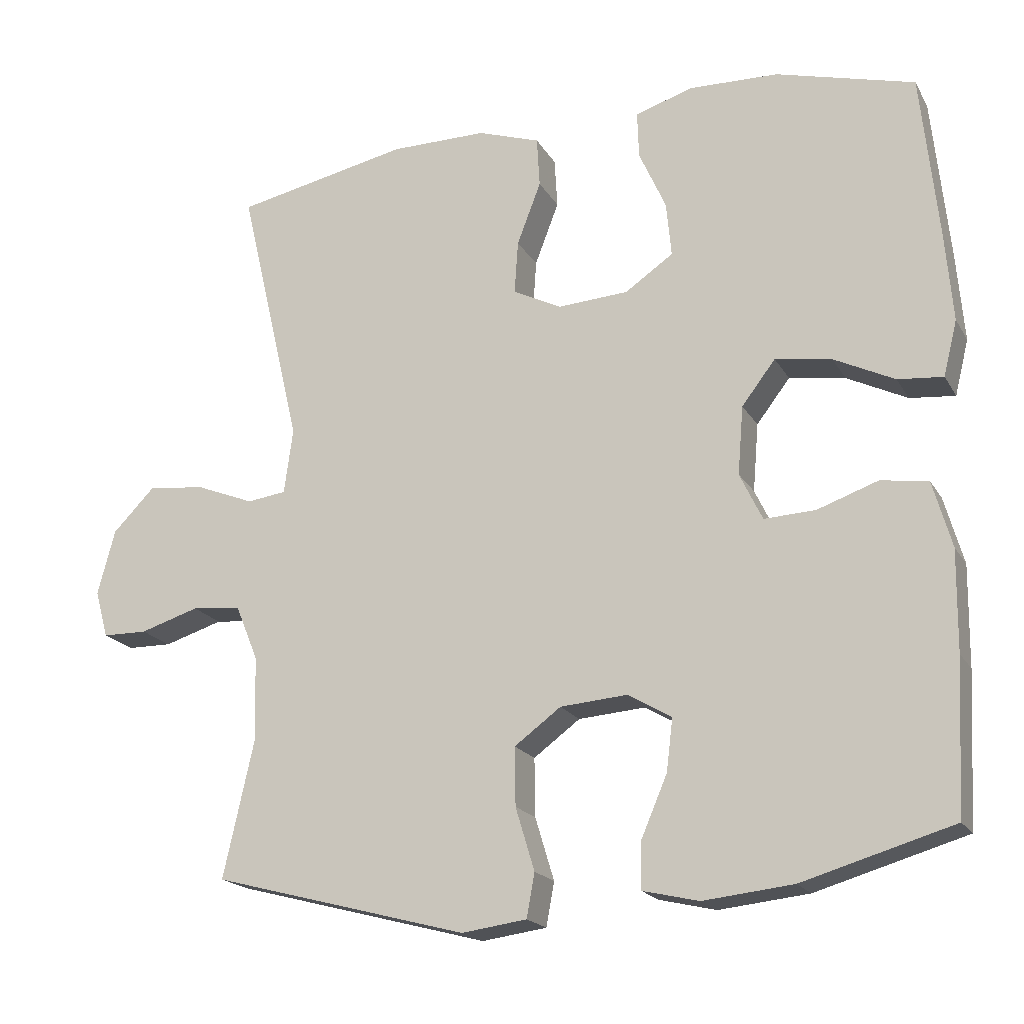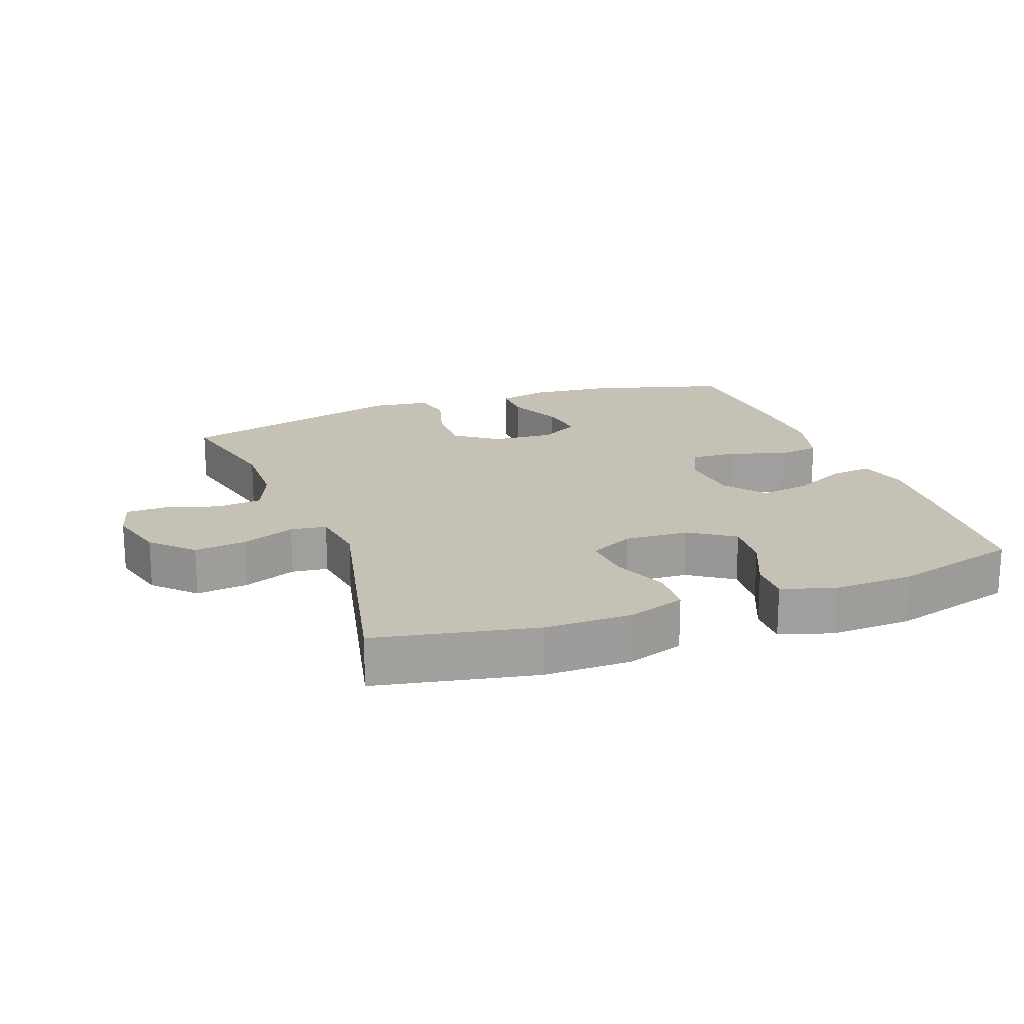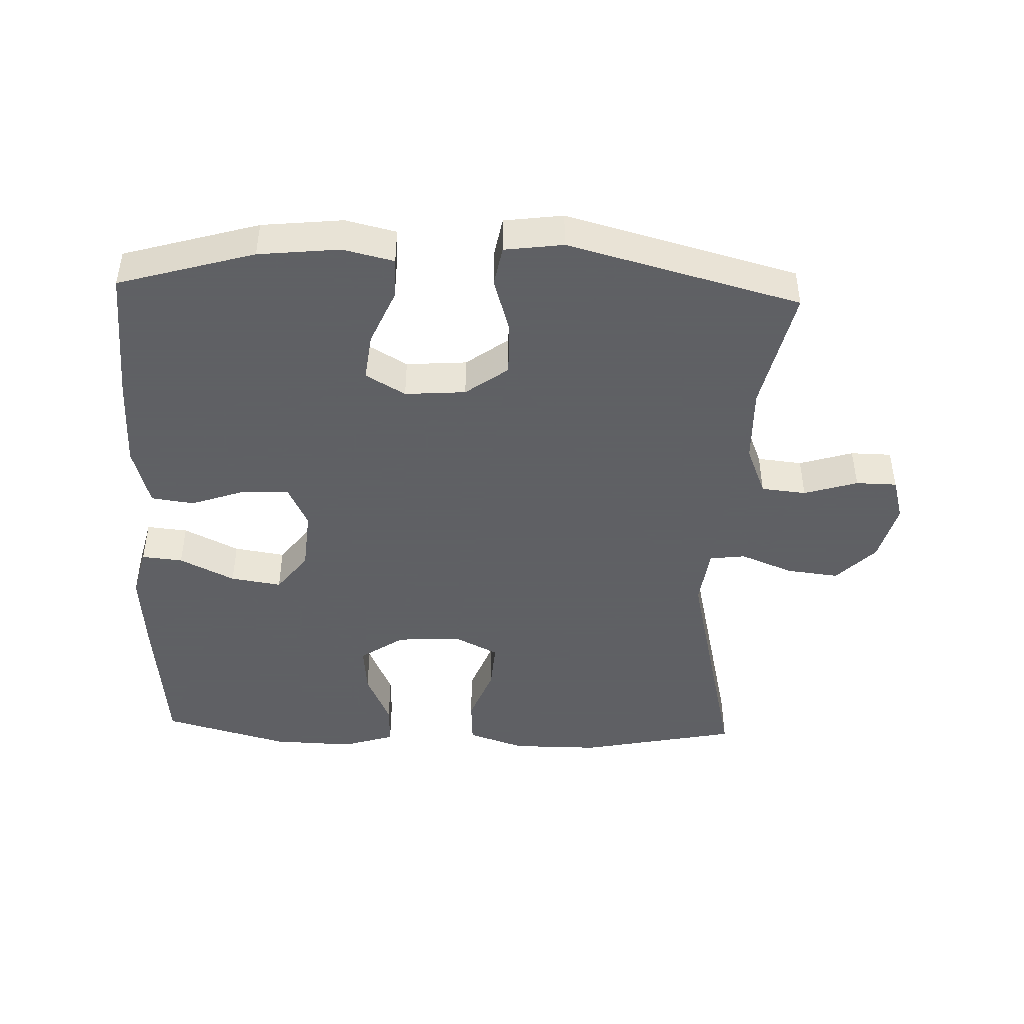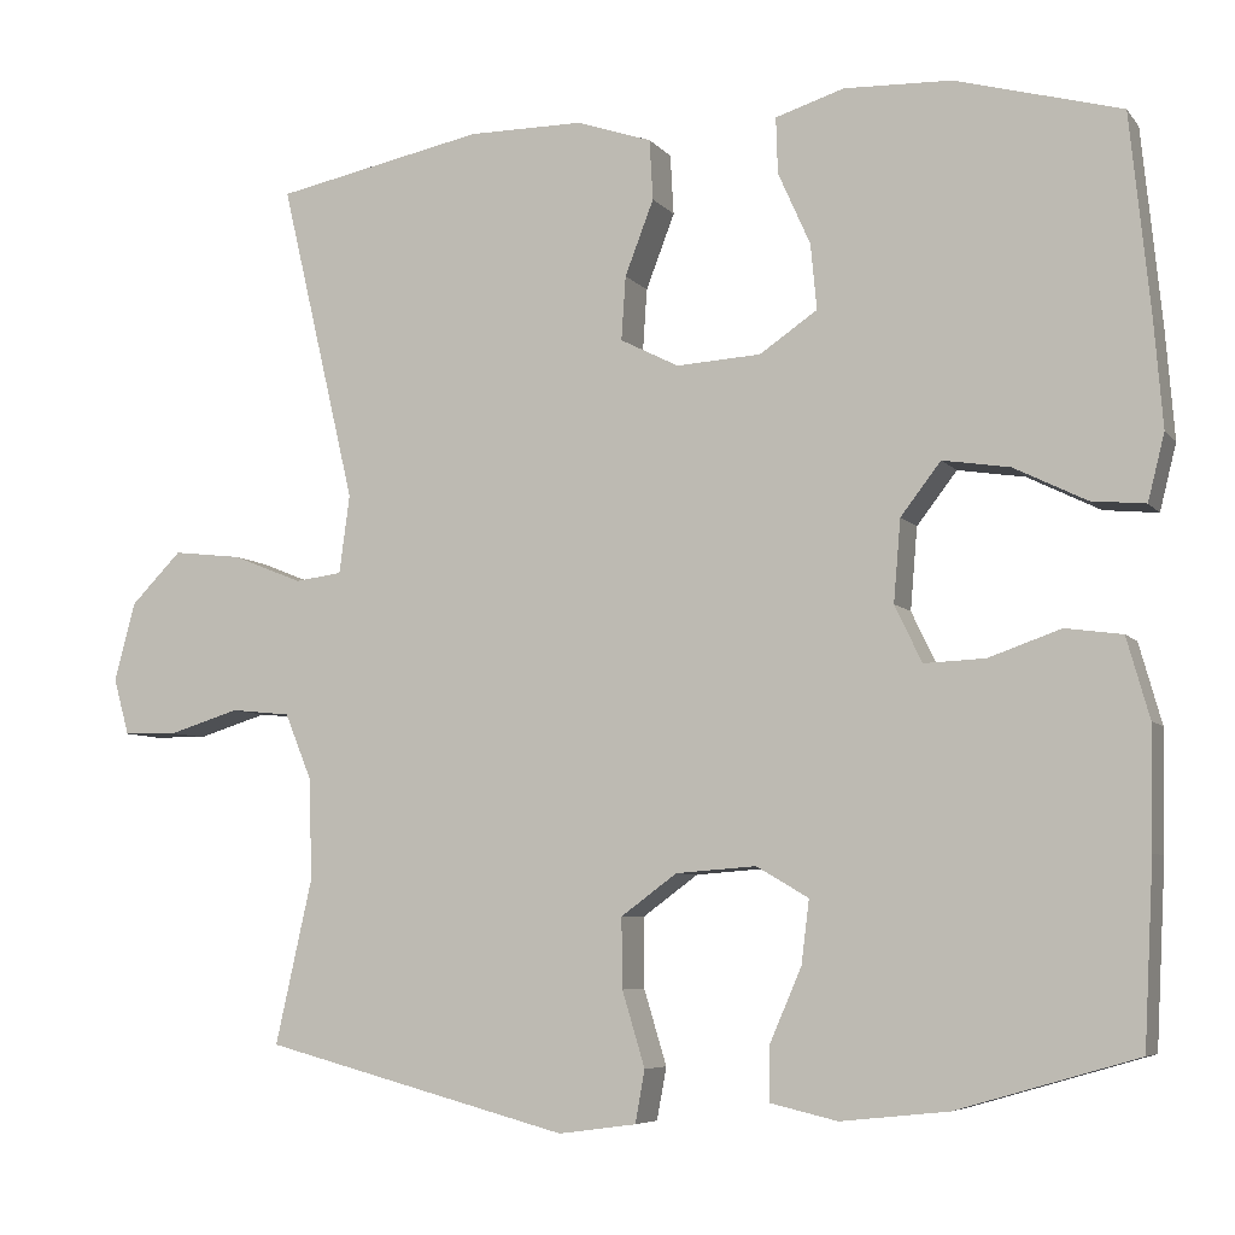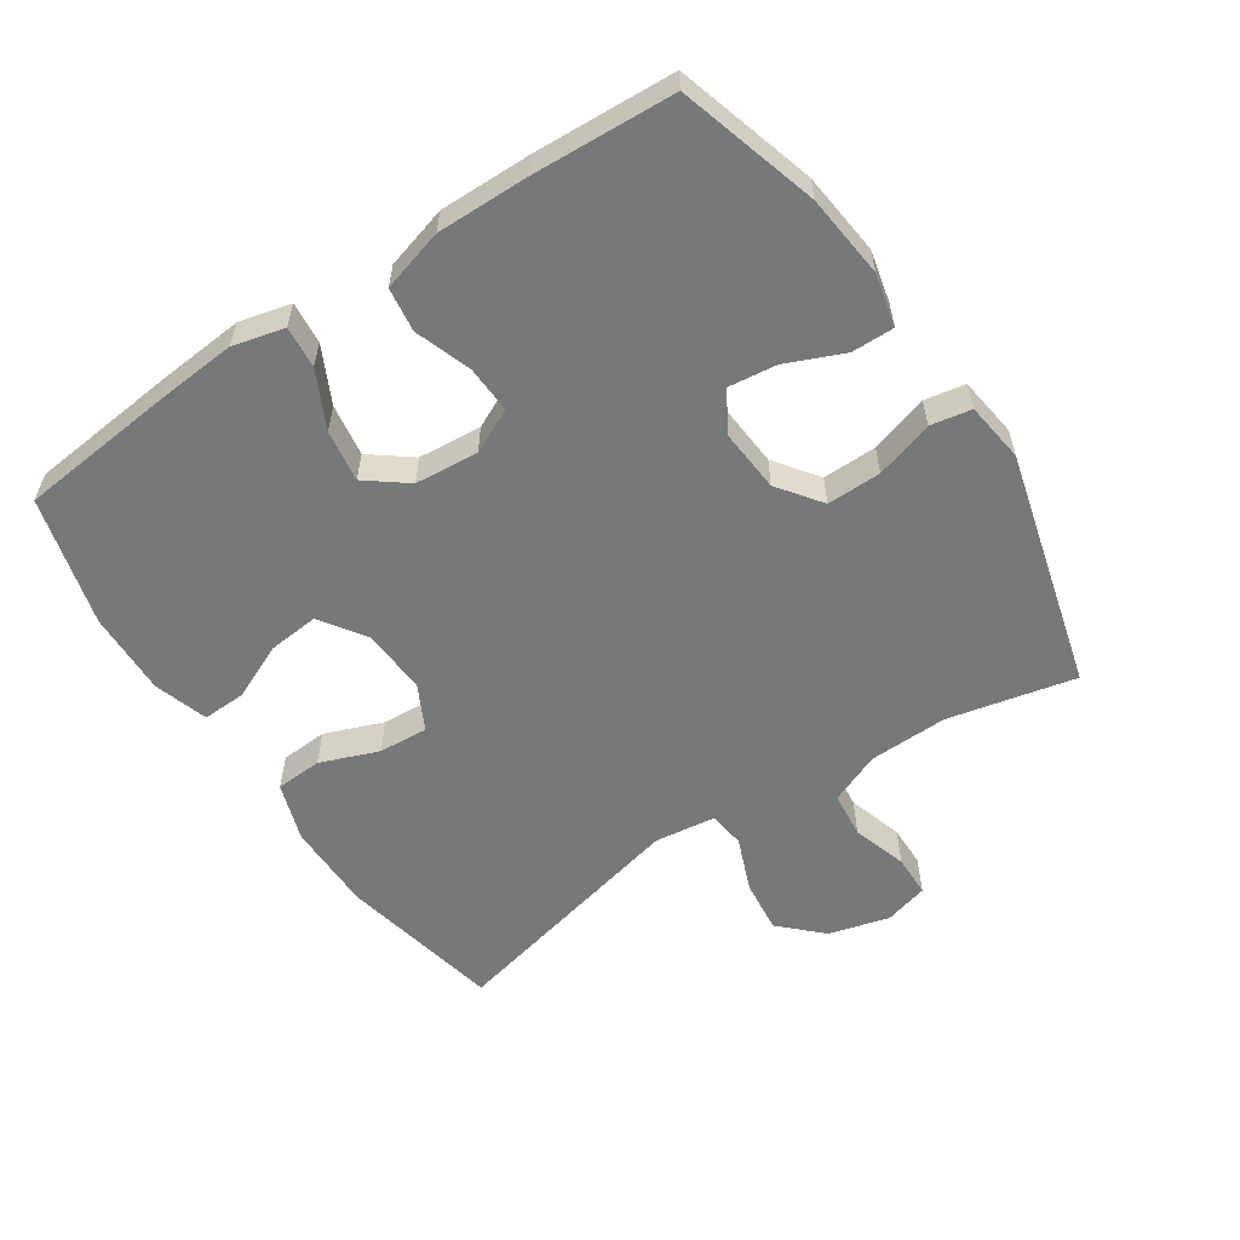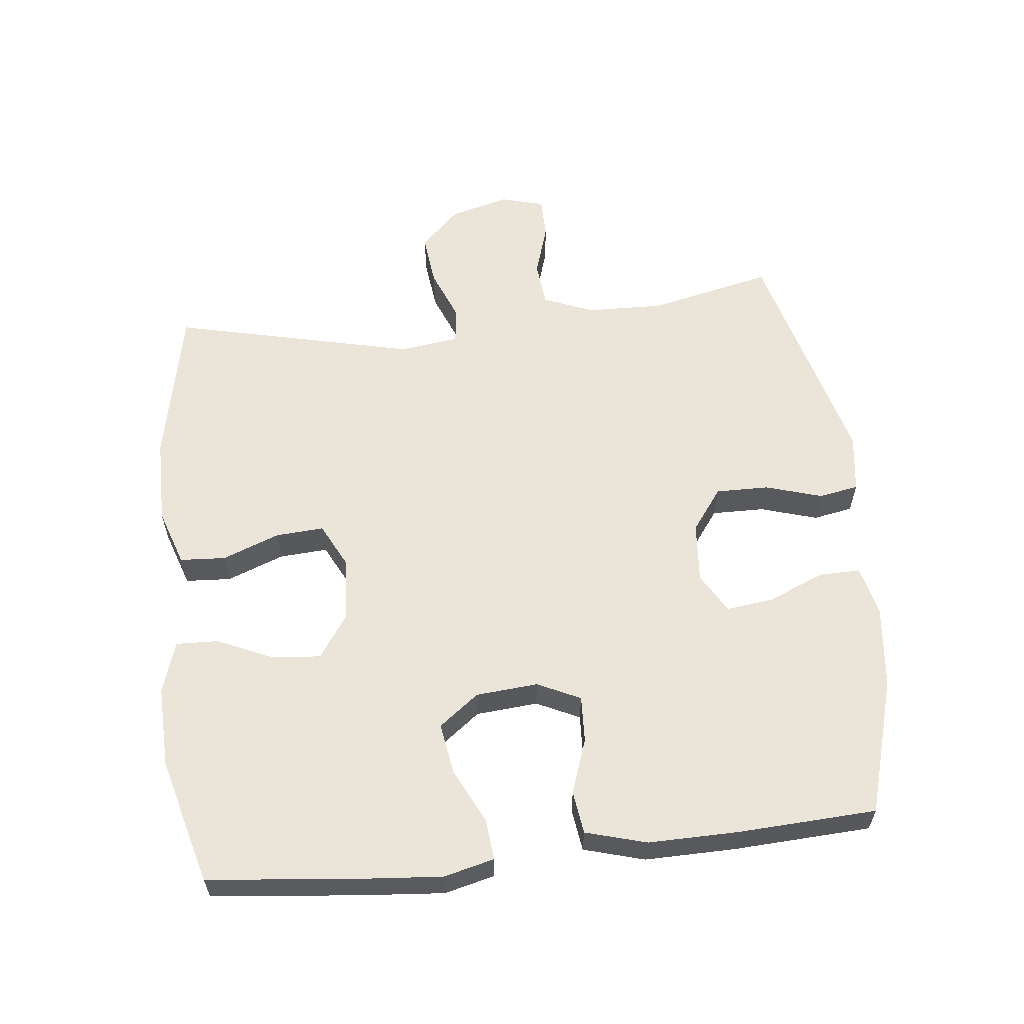
<metadata>
{"format":"obj","ext":"obj","renderer":"f3d","projection":"perspective","resolution":1024,"background":"white","views":[{"elev":-19.1,"azim":21.9,"up":"+Z"},{"elev":18.8,"azim":-20.5,"up":"+Y"},{"elev":-45.3,"azim":177.9,"up":"+Y"},{"elev":-6.4,"azim":20.7,"up":"+Z"},{"elev":-57.4,"azim":123.7,"up":"+Y"},{"elev":59.4,"azim":83.8,"up":"+Y"}]}
</metadata>
<code>
v -0.5 0.07 0.5
v -0.26 0.07 0.549
v -0.128 0.07 0.549
v -0.042 0.07 0.52
v -0.038 0.07 0.451
v -0.071 0.07 0.365
v -0.076 0.07 0.292
v -0.009 0.07 0.258
v 0.088 0.07 0.264
v 0.154 0.07 0.309
v 0.147 0.07 0.384
v 0.11 0.07 0.467
v 0.108 0.07 0.531
v 0.187 0.07 0.556
v 0.31 0.07 0.552
v 0.5 0.07 0.5
v 0.523 0.07 0.273
v 0.533 0.07 0.15
v 0.514 0.07 0.074
v 0.452 0.07 0.08
v 0.369 0.07 0.121
v 0.292 0.07 0.133
v 0.246 0.07 0.073
v 0.238 0.07 -0.021
v 0.269 0.07 -0.086
v 0.339 0.07 -0.083
v 0.422 0.07 -0.054
v 0.487 0.07 -0.063
v 0.513 0.07 -0.155
v 0.511 0.07 -0.292
v 0.5 0.07 -0.5
v 0.294 0.07 -0.56
v 0.171 0.07 -0.573
v 0.094 0.07 -0.555
v 0.095 0.07 -0.492
v 0.131 0.07 -0.408
v 0.14 0.07 -0.336
v 0.08 0.07 -0.301
v -0.012 0.07 -0.308
v -0.076 0.07 -0.355
v -0.075 0.07 -0.435
v -0.049 0.07 -0.521
v -0.06 0.07 -0.581
v -0.149 0.07 -0.593
v -0.5 0.07 -0.5
v -0.458 0.07 -0.312
v -0.461 0.07 -0.196
v -0.492 0.07 -0.12
v -0.56 0.07 -0.113
v -0.641 0.07 -0.138
v -0.703 0.07 -0.137
v -0.721 0.07 -0.072
v -0.697 0.07 0.018
v -0.639 0.07 0.077
v -0.56 0.07 0.068
v -0.48 0.07 0.036
v -0.426 0.07 0.043
v -0.414 0.07 0.133
v -0.5 0 0.5
v -0.26 0 0.549
v -0.128 0 0.549
v -0.042 0 0.52
v -0.038 0 0.451
v -0.071 0 0.365
v -0.076 0 0.292
v -0.009 0 0.258
v 0.088 0 0.264
v 0.154 0 0.309
v 0.147 0 0.384
v 0.11 0 0.467
v 0.108 0 0.531
v 0.187 0 0.556
v 0.31 0 0.552
v 0.5 0 0.5
v 0.523 0 0.273
v 0.533 0 0.15
v 0.514 0 0.074
v 0.452 0 0.08
v 0.369 0 0.121
v 0.292 0 0.133
v 0.246 0 0.073
v 0.238 0 -0.021
v 0.269 0 -0.086
v 0.339 0 -0.083
v 0.422 0 -0.054
v 0.487 0 -0.063
v 0.513 0 -0.155
v 0.511 0 -0.292
v 0.5 0 -0.5
v 0.294 0 -0.56
v 0.171 0 -0.573
v 0.094 0 -0.555
v 0.095 0 -0.492
v 0.131 0 -0.408
v 0.14 0 -0.336
v 0.08 0 -0.301
v -0.012 0 -0.308
v -0.076 0 -0.355
v -0.075 0 -0.435
v -0.049 0 -0.521
v -0.06 0 -0.581
v -0.149 0 -0.593
v -0.5 0 -0.5
v -0.458 0 -0.312
v -0.461 0 -0.196
v -0.492 0 -0.12
v -0.56 0 -0.113
v -0.641 0 -0.138
v -0.703 0 -0.137
v -0.721 0 -0.072
v -0.697 0 0.018
v -0.639 0 0.077
v -0.56 0 0.068
v -0.48 0 0.036
v -0.426 0 0.043
v -0.414 0 0.133
f 54 55 56
f 53 54 56
f 52 53 56
f 51 52 56
f 50 51 56
f 49 50 56
f 48 49 56 57
f 47 48 57
f 46 47 57
f 44 45 46
f 43 44 46
f 42 43 46
f 41 42 46
f 46 57 58
f 41 46 58
f 40 41 58
f 34 35 36
f 33 34 36
f 32 33 36
f 31 32 36
f 30 31 36
f 29 30 36
f 28 29 36
f 27 28 36
f 26 27 36
f 25 26 36 37
f 24 25 37 38
f 19 20 21
f 18 19 21
f 17 18 21
f 16 17 21
f 15 16 21
f 14 15 21
f 13 14 21
f 12 13 21
f 11 12 21
f 10 11 21 22
f 9 10 22 23
f 4 5 6
f 3 4 6
f 2 3 6
f 1 2 6
f 58 1 6
f 58 6 7
f 58 7 8
f 40 58 8
f 39 40 8
f 24 38 39
f 23 24 39
f 9 23 39
f 8 9 39
f 114 113 112
f 114 112 111
f 114 111 110
f 114 110 109
f 114 109 108
f 114 108 107
f 115 114 107 106
f 115 106 105
f 115 105 104
f 104 103 102
f 104 102 101
f 104 101 100
f 104 100 99
f 116 115 104
f 116 104 99
f 116 99 98
f 94 93 92
f 94 92 91
f 94 91 90
f 94 90 89
f 94 89 88
f 94 88 87
f 94 87 86
f 94 86 85
f 94 85 84
f 95 94 84 83
f 96 95 83 82
f 79 78 77
f 79 77 76
f 79 76 75
f 79 75 74
f 79 74 73
f 79 73 72
f 79 72 71
f 79 71 70
f 79 70 69
f 80 79 69 68
f 81 80 68 67
f 64 63 62
f 64 62 61
f 64 61 60
f 64 60 59
f 64 59 116
f 65 64 116
f 66 65 116
f 66 116 98
f 66 98 97
f 97 96 82
f 97 82 81
f 97 81 67
f 97 67 66
f 1 59 60 2
f 2 60 61 3
f 3 61 62 4
f 4 62 63 5
f 5 63 64 6
f 6 64 65 7
f 7 65 66 8
f 8 66 67 9
f 9 67 68 10
f 10 68 69 11
f 11 69 70 12
f 12 70 71 13
f 13 71 72 14
f 14 72 73 15
f 15 73 74 16
f 16 74 75 17
f 17 75 76 18
f 18 76 77 19
f 19 77 78 20
f 20 78 79 21
f 21 79 80 22
f 22 80 81 23
f 23 81 82 24
f 24 82 83 25
f 25 83 84 26
f 26 84 85 27
f 27 85 86 28
f 28 86 87 29
f 29 87 88 30
f 30 88 89 31
f 31 89 90 32
f 32 90 91 33
f 33 91 92 34
f 34 92 93 35
f 35 93 94 36
f 36 94 95 37
f 37 95 96 38
f 38 96 97 39
f 39 97 98 40
f 40 98 99 41
f 41 99 100 42
f 42 100 101 43
f 43 101 102 44
f 44 102 103 45
f 45 103 104 46
f 46 104 105 47
f 47 105 106 48
f 48 106 107 49
f 49 107 108 50
f 50 108 109 51
f 51 109 110 52
f 52 110 111 53
f 53 111 112 54
f 54 112 113 55
f 55 113 114 56
f 56 114 115 57
f 57 115 116 58
f 58 116 59 1

</code>
